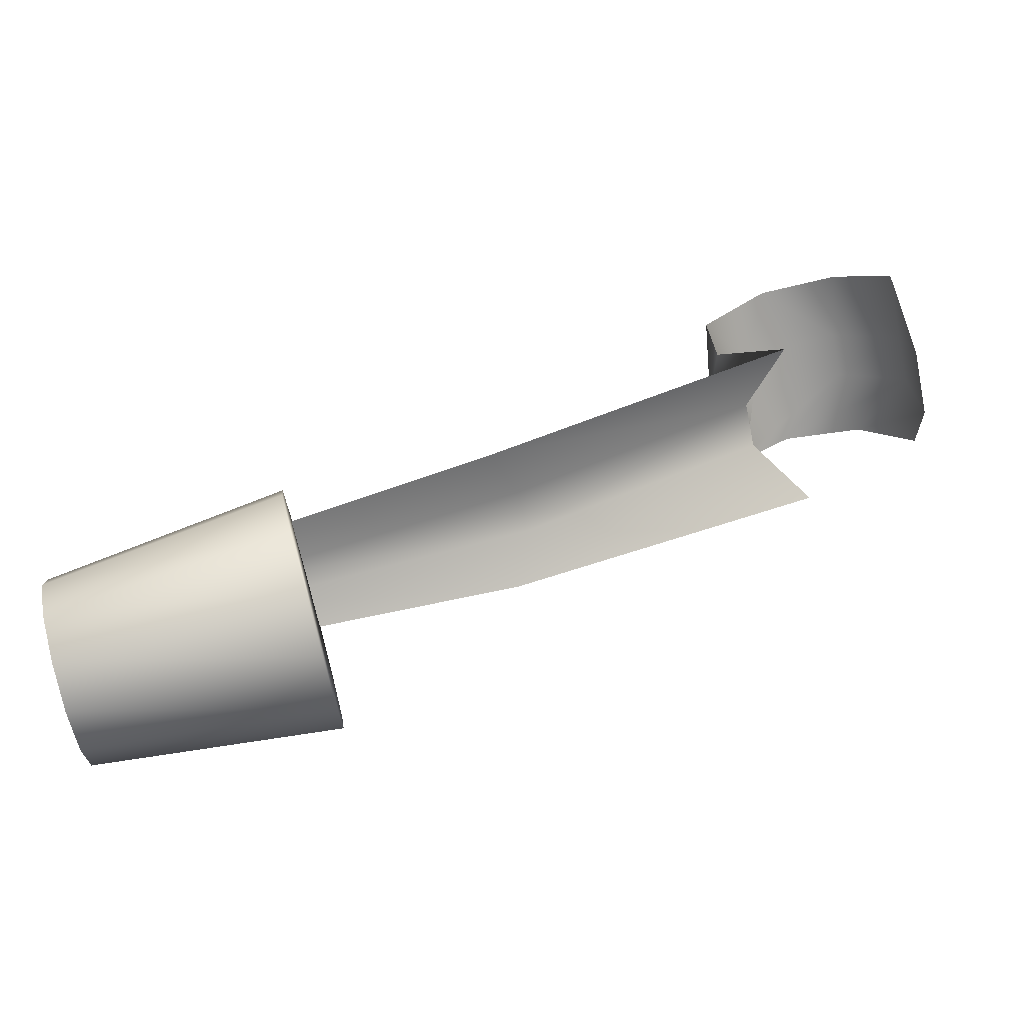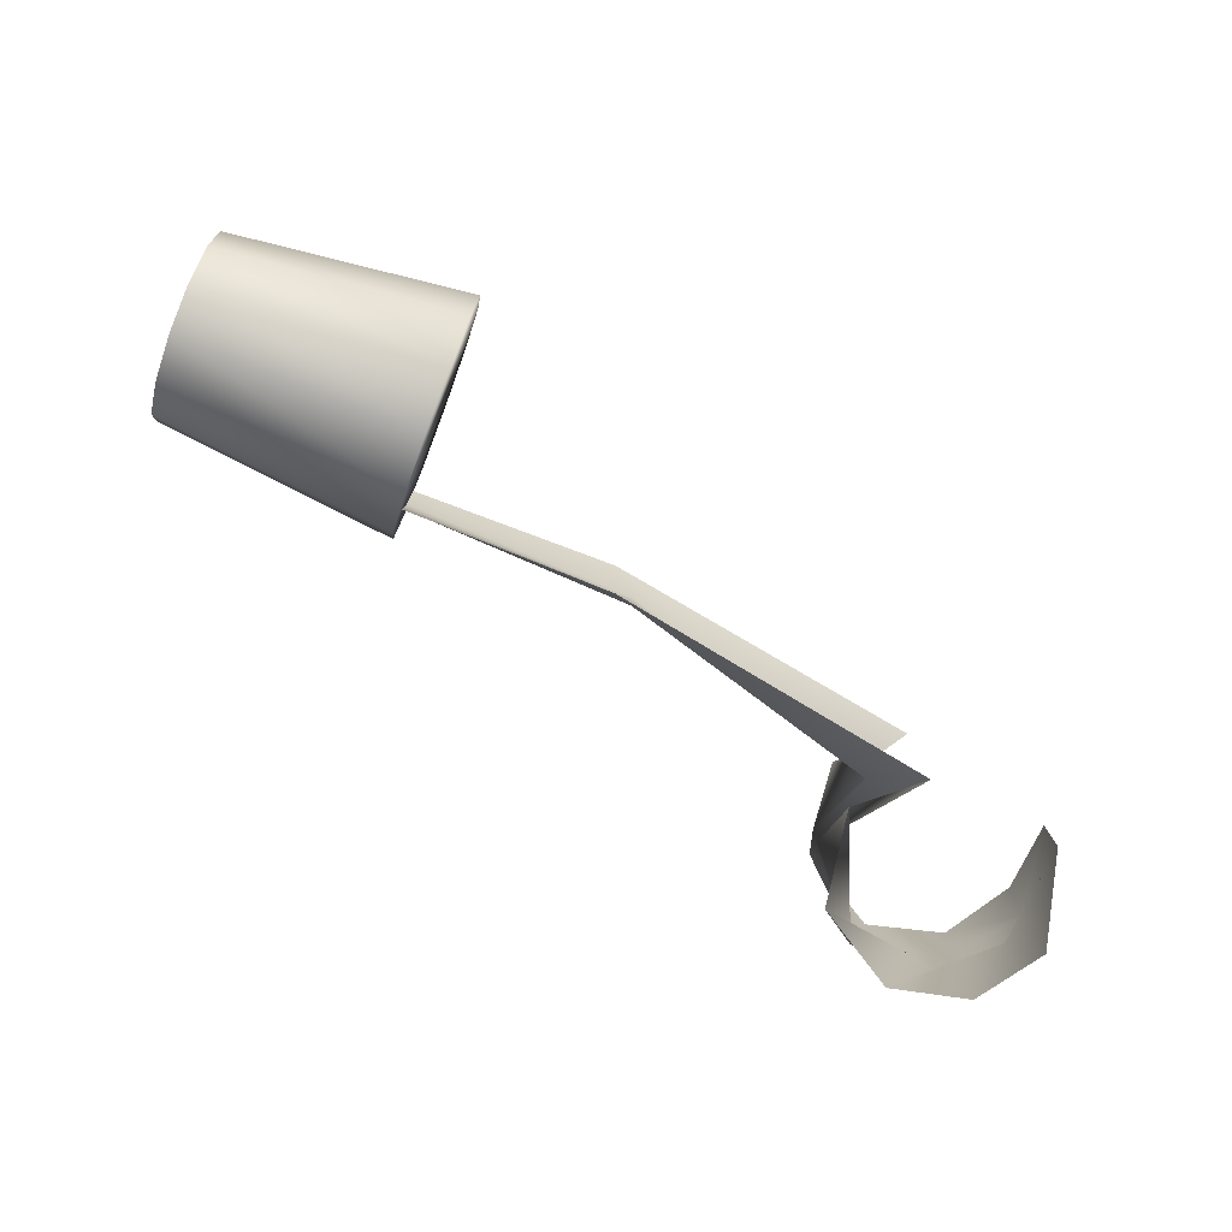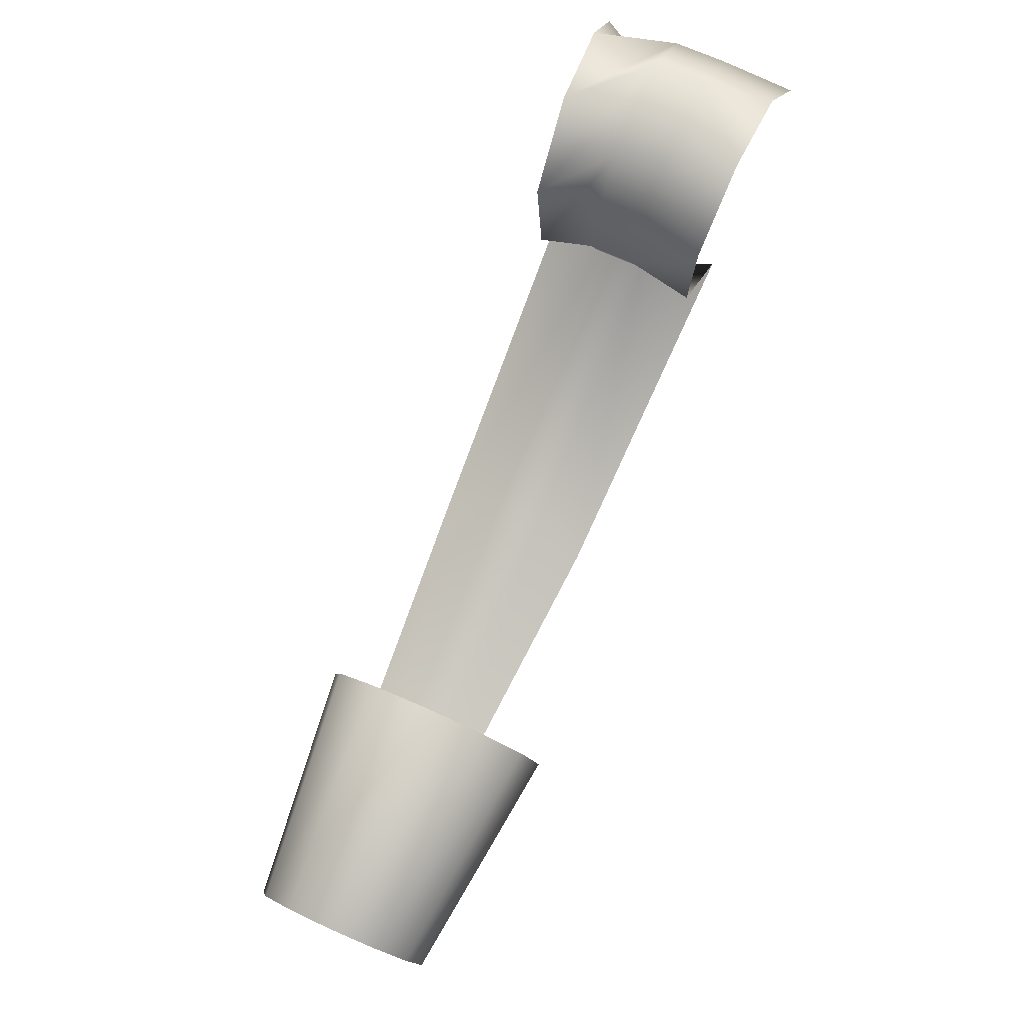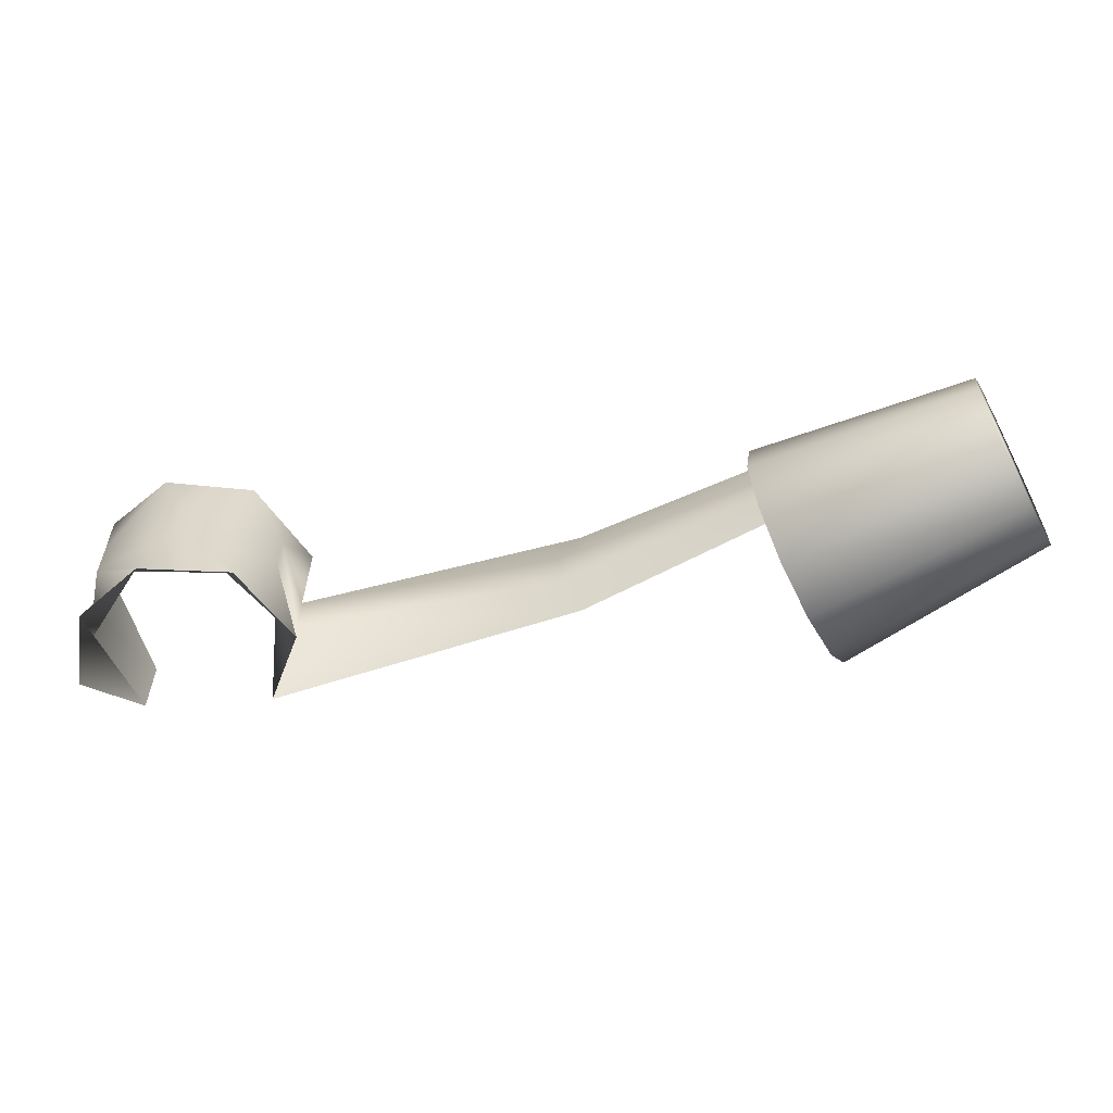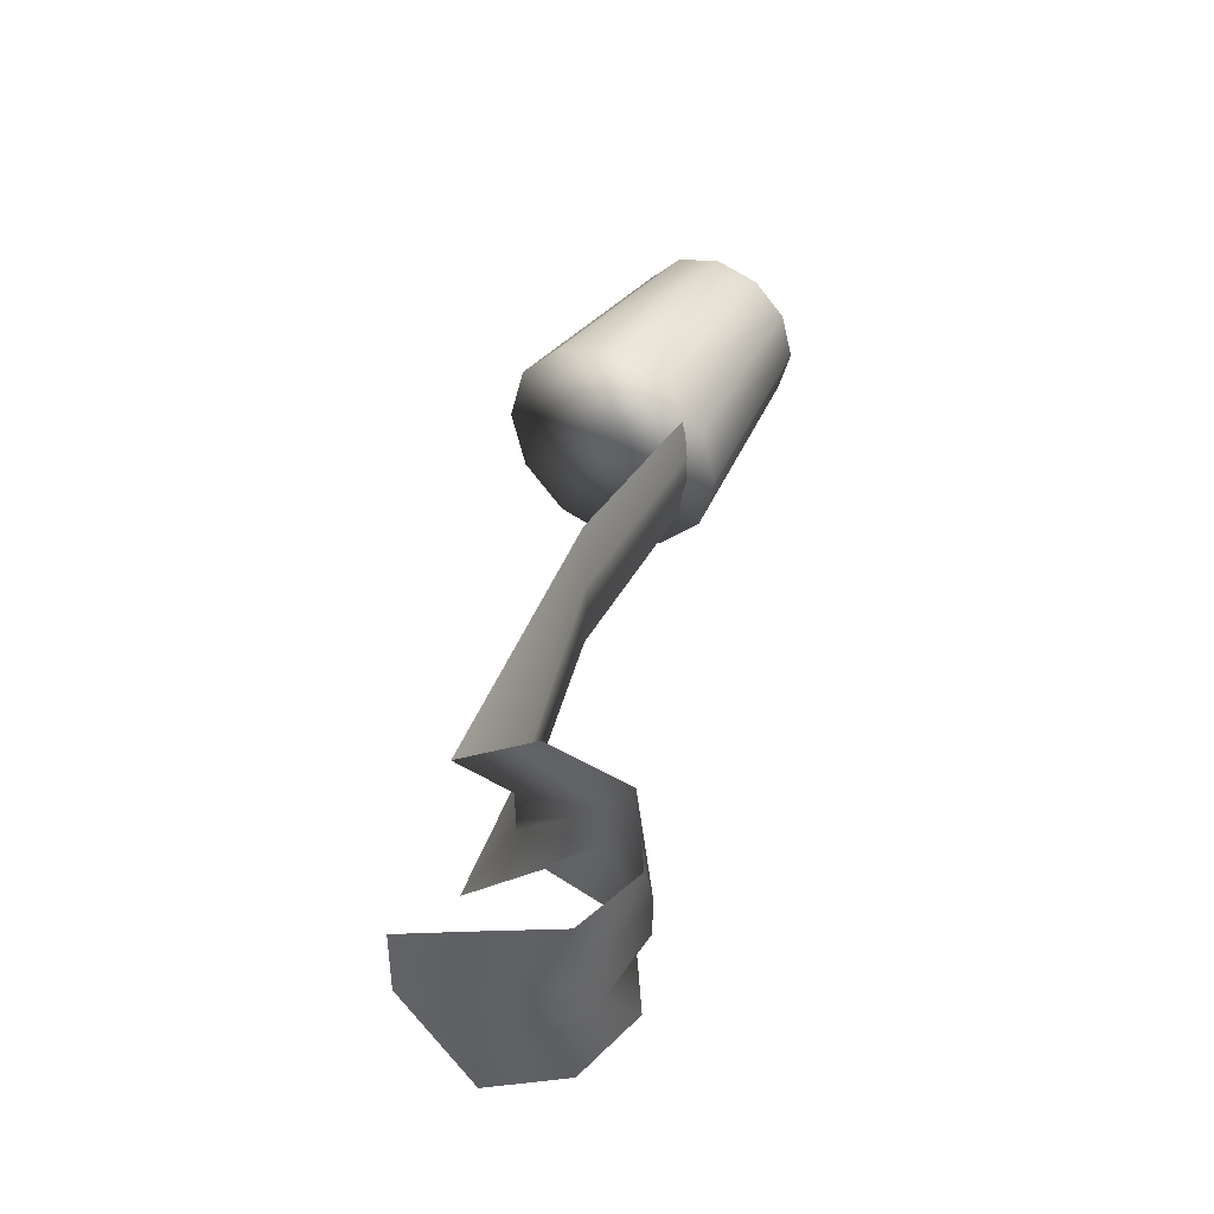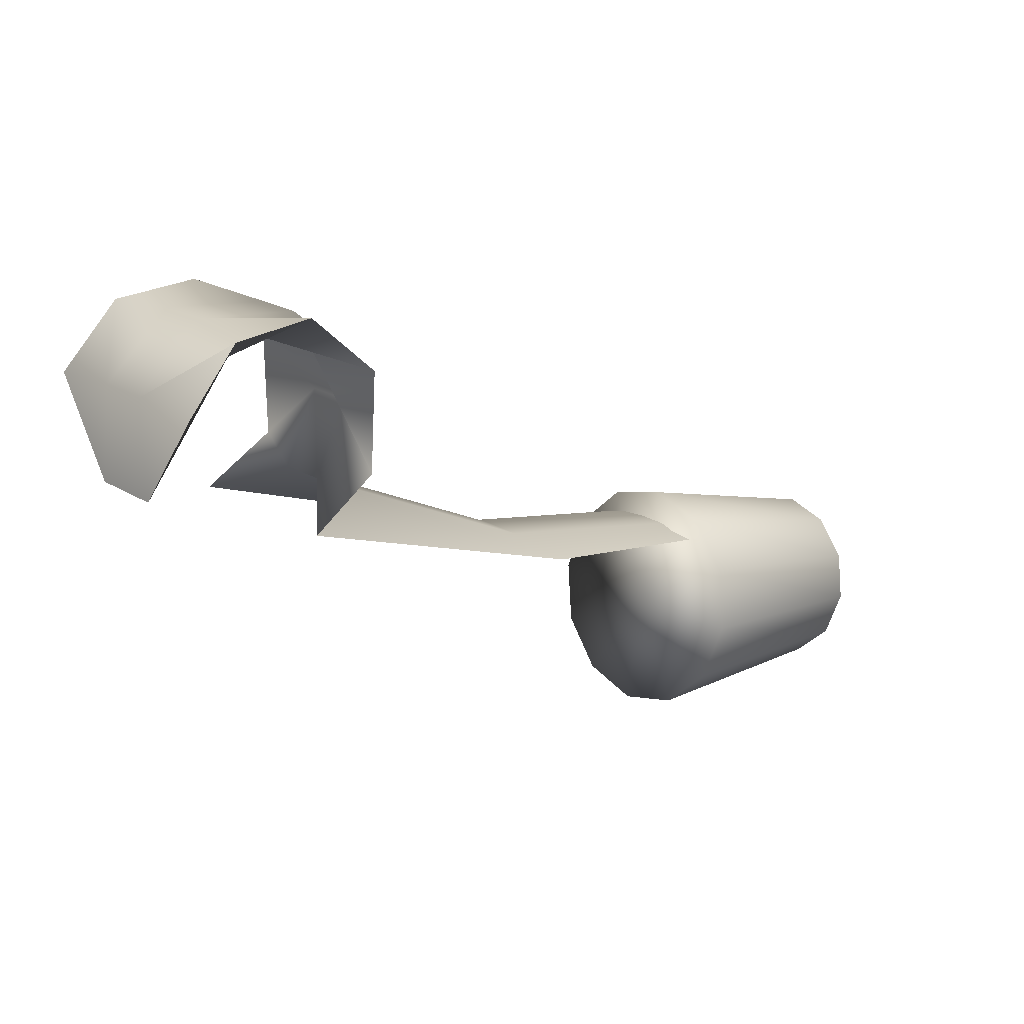
<metadata>
{"format":"obj","ext":"obj","renderer":"f3d","projection":"perspective","resolution":1024,"background":"white","views":[{"elev":-68.6,"azim":11.9,"up":"+Y"},{"elev":-78.7,"azim":-10.7,"up":"+Z"},{"elev":69.5,"azim":-65.7,"up":"+Y"},{"elev":-59.3,"azim":-142.5,"up":"+Z"},{"elev":41.5,"azim":128.5,"up":"+Z"},{"elev":21.2,"azim":137.8,"up":"+Y"}]}
</metadata>
<code>
g default
v -5.998 -2.333 0.9132
v 8.654 4.712 1.823
v -5.998 -1.809 0.9132
v 9.134 4.922 1.823
v -5.998 -1.809 -0.7378
v 9.134 4.922 -1.647
v -5.998 -2.333 -0.7378
v 8.654 4.712 -1.647
v 9.231 3.448 -0.4907
v -5.998 -1.809 -0.1875
v -5.998 -2.333 -0.1875
v 8.712 3.522 -0.4907
v 9.231 3.448 0.6661
v -5.998 -1.809 0.3629
v -5.998 -2.333 0.3629
v 8.712 3.522 0.6661
v -0.004433 -0.6971 1.251
v 0.4541 -0.4879 0.4755
v 0.4541 -0.4879 -0.3001
v -0.004433 -0.6971 -1.076
v 0.4789 -1.31 -1.076
v 0.9374 -1.444 -0.3001
v 0.9374 -1.444 0.4755
v 0.4789 -1.31 1.251
v 7.225 1.934 1.409
v 6.675 1.972 1.409
v 6.028 2.439 0.5281
v 6.028 2.439 -0.3528
v 6.675 1.972 -1.234
v 7.225 1.934 -1.234
v 6.661 2.335 -0.3528
v 6.661 2.335 0.5281
v 9.074 4.814 -0.4668
v 9.074 4.814 0.6422
v 8.127 5.852 1.751
v 7.887 5.386 1.751
v 8.588 4.618 0.6422
v 8.588 4.618 -0.4668
v 7.887 5.386 -1.576
v 8.127 5.852 -1.576
v 7.966 5.815 -0.4417
v 7.966 5.815 0.617
v 6.682 5.916 1.676
v 6.808 5.407 1.676
v 7.76 5.333 0.617
v 7.76 5.333 -0.4417
v 6.808 5.407 -1.5
v 6.682 5.916 -1.5
v 6.233 5.609 -0.4121
v 6.233 5.609 0.5875
v 5.436 4.782 1.587
v 5.9 4.538 1.587
v 6.492 5.153 0.5875
v 6.492 5.153 -0.4121
v 5.9 4.538 -1.412
v 5.436 4.782 -1.412
v 5.336 4.005 -0.3812
v 5.336 4.005 0.5566
v 5.493 3.019 1.494
v 5.976 3.224 1.494
v 5.858 3.958 0.5566
v 5.858 3.958 -0.3812
v 5.976 3.224 -1.319
v 5.493 3.019 -1.319
v -6.249 -2.62 1.205
v 0.5648 -1.65 1.578
v -0.09455 -0.4222 1.634
v -6.299 -1.572 1.202
v 0.292 -0.04185 0.5469
v -6.369 -1.506 0.3762
v -6.299 -1.572 -1.027
v -0.09455 -0.4222 -1.459
v 0.5648 -1.65 -1.403
v -6.249 -2.62 -1.029
v -6.314 -2.693 0.3891
v 1.11 -1.891 0.4622
v 8.445 3.154 0.8221
v 8.466 4.495 2.207
v 9.556 3.133 0.8251
v 9.474 4.951 2.16
v 0.292 -0.04185 -0.3715
v -6.369 -1.506 -0.2008
v -6.314 -2.693 -0.2138
v 1.11 -1.891 -0.2868
v 8.445 3.154 -0.6467
v 9.556 3.133 -0.6497
v 8.466 4.495 -2.032
v 9.474 4.951 -1.985
v 6.574 1.994 1.878
v 5.563 2.545 0.5782
v 5.563 2.545 -0.4029
v 6.574 1.994 -1.702
v 7.585 1.785 -1.514
v 7.132 2.246 -0.334
v 7.132 2.246 0.5093
v 7.585 1.785 1.69
v 8.313 6.174 2.054
v 7.719 5.175 2.149
v 9.484 5.063 0.6211
v 9.484 5.063 -0.4457
v 8.313 6.174 -1.879
v 7.719 5.175 -1.973
v 8.185 4.359 -0.488
v 8.185 4.359 0.6634
v 8.089 6.278 -0.42
v 8.089 6.278 0.5954
v 6.584 6.278 1.975
v 6.838 5.147 2.078
v 7.657 4.865 0.6386
v 7.657 4.865 -0.4632
v 6.838 5.147 -1.903
v 6.584 6.278 -1.8
v 5.957 6.001 -0.3891
v 5.957 6.001 0.5645
v 5.09 4.941 1.879
v 6.113 4.397 1.994
v 6.784 4.773 0.6097
v 6.784 4.773 -0.4343
v 6.113 4.397 -1.818
v 5.09 4.941 -1.704
v 4.858 4.024 -0.3571
v 4.858 4.024 0.5325
v 5.143 2.855 1.779
v 6.236 3.296 1.891
v 6.338 3.961 0.5758
v 6.338 3.961 -0.4004
v 6.236 3.296 -1.716
v 5.143 2.855 -1.604
v -8.841 -5.442 -0.9767
v -8.962 -4.737 -1.692
v -9.127 -3.775 -1.953
v -9.292 -2.812 -1.692
v -9.413 -2.107 -0.9767
v -9.457 -1.849 0
v -9.413 -2.107 0.9767
v -9.292 -2.812 1.692
v -9.127 -3.775 1.953
v -8.962 -4.737 1.692
v -8.841 -5.442 0.9767
v -8.797 -5.7 0
v -3.749 -5.084 -1.27
v -3.906 -4.168 -2.2
v -4.12 -2.916 -2.54
v -4.335 -1.664 -2.2
v -4.492 -0.7481 -1.27
v -4.55 -0.4127 0
v -4.492 -0.7481 1.27
v -4.335 -1.664 2.2
v -4.12 -2.916 2.54
v -3.906 -4.168 2.2
v -3.749 -5.084 1.27
v -3.691 -5.42 0
v -9.127 -3.775 0
v -4.12 -2.916 0
g pCube1
f 65 66 67 68
f 68 67 69 70
f 71 72 73 74
f 75 76 66 65
f 78 77 79 80
f 75 65 68 70
f 82 81 72 71
f 74 83 82 71
f 74 73 84 83
f 86 85 87 88
f 70 69 81 82
f 83 75 70 82
f 83 84 76 75
f 79 77 85 86
f 67 89 90 69
f 81 69 90 91
f 72 81 91 92
f 73 72 92 93
f 84 73 93 94
f 76 84 94 95
f 66 76 95 96
f 67 66 96 89
f 97 98 78 80
f 99 97 80 79
f 100 99 79 86
f 101 100 86 88
f 102 101 88 87
f 103 102 87 85
f 104 103 85 77
f 98 104 77 78
f 105 106 99 100
f 106 107 97 99
f 107 108 98 97
f 108 109 104 98
f 109 110 103 104
f 110 111 102 103
f 111 112 101 102
f 112 105 100 101
f 113 114 106 105
f 114 115 107 106
f 115 116 108 107
f 116 117 109 108
f 117 118 110 109
f 118 119 111 110
f 119 120 112 111
f 120 113 105 112
f 121 122 114 113
f 122 123 115 114
f 123 124 116 115
f 124 125 117 116
f 125 126 118 117
f 126 127 119 118
f 127 128 120 119
f 128 121 113 120
f 91 90 122 121
f 90 89 123 122
f 89 96 124 123
f 96 95 125 124
f 95 94 126 125
f 94 93 127 126
f 93 92 128 127
f 92 91 121 128
f 1 3 17 24
f 3 14 18 17
f 5 7 21 20
f 15 1 24 23
f 2 4 13 16
f 15 14 3 1
f 10 5 20 19
f 7 5 10 11
f 7 11 22 21
f 9 6 8 12
f 14 10 19 18
f 11 10 14 15
f 11 15 23 22
f 13 9 12 16
f 17 18 27 26
f 19 28 27 18
f 20 29 28 19
f 21 30 29 20
f 22 31 30 21
f 23 32 31 22
f 24 25 32 23
f 17 26 25 24
f 35 4 2 36
f 34 13 4 35
f 33 9 13 34
f 40 6 9 33
f 39 8 6 40
f 38 12 8 39
f 37 16 12 38
f 36 2 16 37
f 41 33 34 42
f 42 34 35 43
f 43 35 36 44
f 44 36 37 45
f 45 37 38 46
f 46 38 39 47
f 47 39 40 48
f 48 40 33 41
f 49 41 42 50
f 50 42 43 51
f 51 43 44 52
f 52 44 45 53
f 53 45 46 54
f 54 46 47 55
f 55 47 48 56
f 56 48 41 49
f 57 49 50 58
f 58 50 51 59
f 59 51 52 60
f 60 52 53 61
f 61 53 54 62
f 62 54 55 63
f 63 55 56 64
f 64 56 49 57
f 28 57 58 27
f 27 58 59 26
f 26 59 60 25
f 25 60 61 32
f 32 61 62 31
f 31 62 63 30
f 30 63 64 29
f 29 64 57 28
f 129 130 142 141
f 130 131 143 142
f 131 132 144 143
f 132 133 145 144
f 133 134 146 145
f 134 135 147 146
f 135 136 148 147
f 136 137 149 148
f 137 138 150 149
f 138 139 151 150
f 139 140 152 151
f 140 129 141 152
f 130 129 153
f 131 130 153
f 132 131 153
f 133 132 153
f 134 133 153
f 135 134 153
f 136 135 153
f 137 136 153
f 138 137 153
f 139 138 153
f 140 139 153
f 129 140 153
f 141 142 154
f 142 143 154
f 143 144 154
f 144 145 154
f 145 146 154
f 146 147 154
f 147 148 154
f 148 149 154
f 149 150 154
f 150 151 154
f 151 152 154
f 152 141 154

</code>
